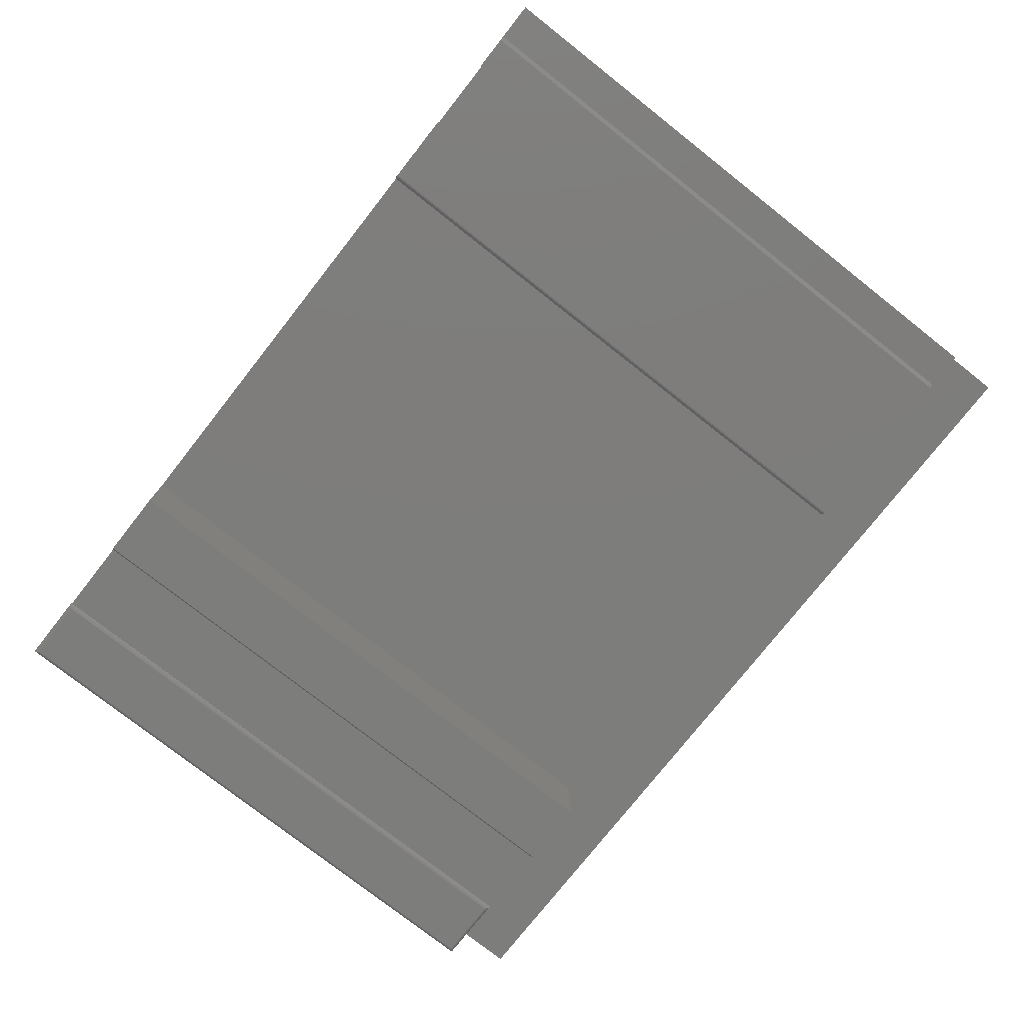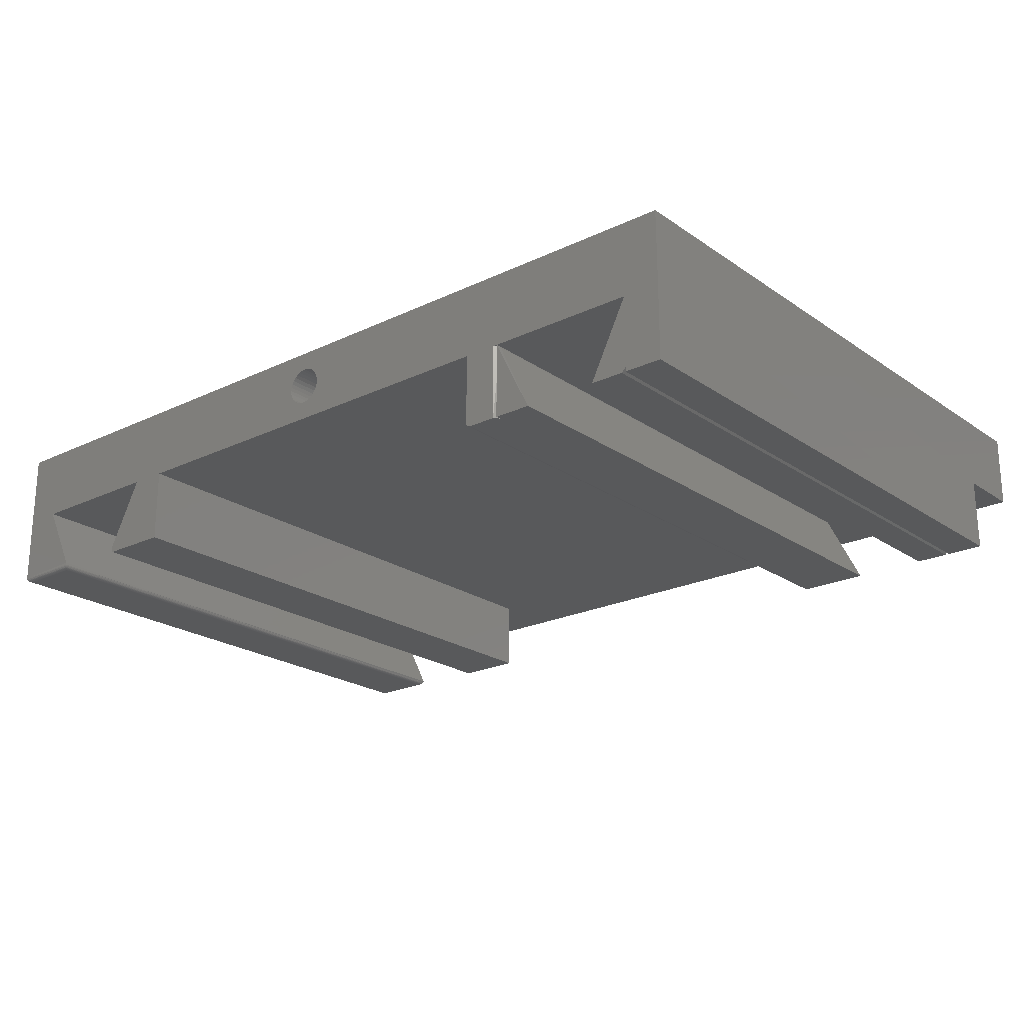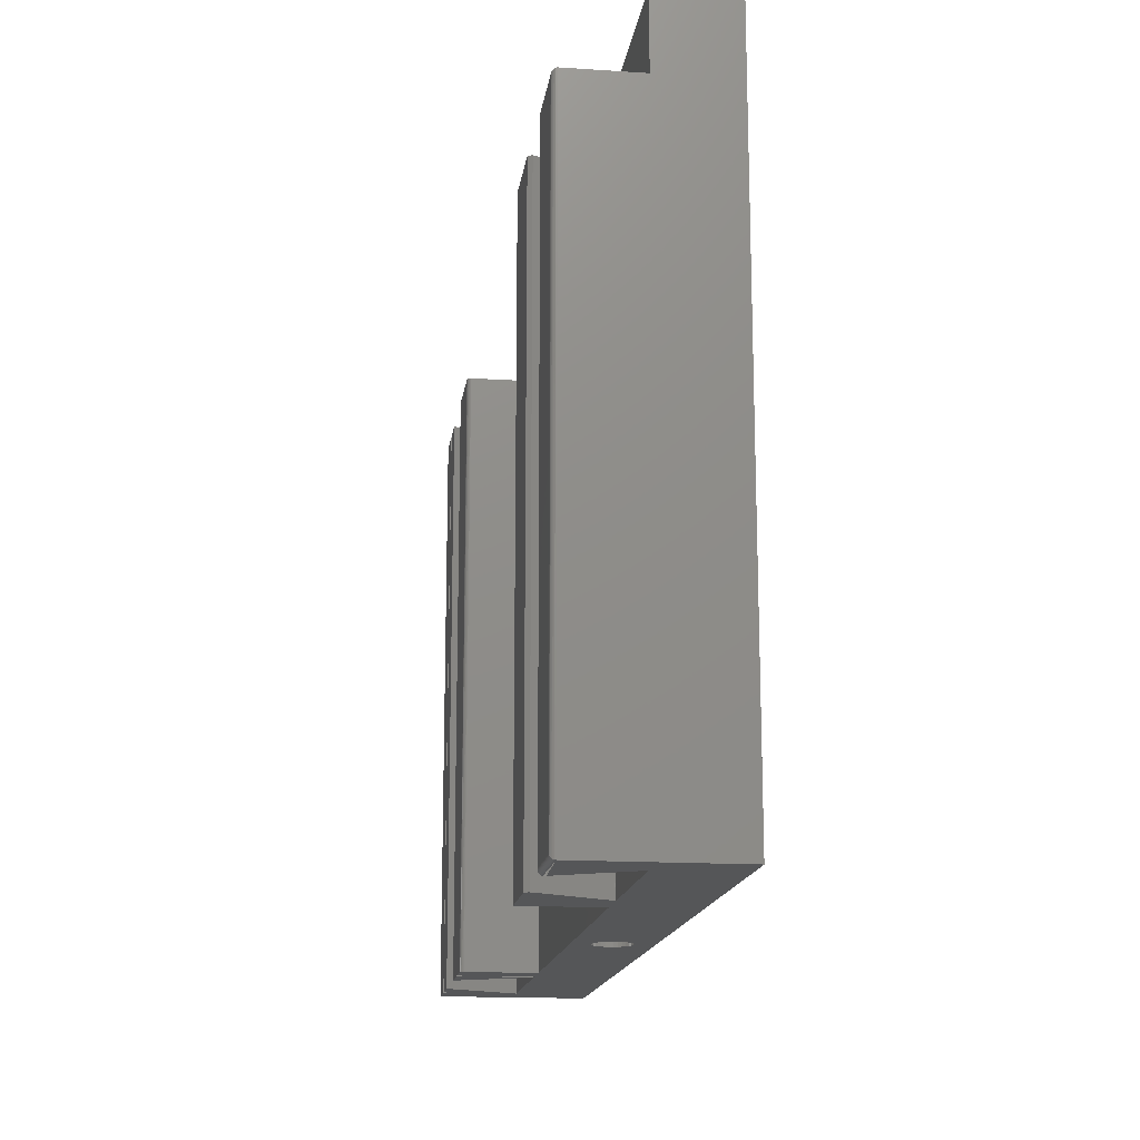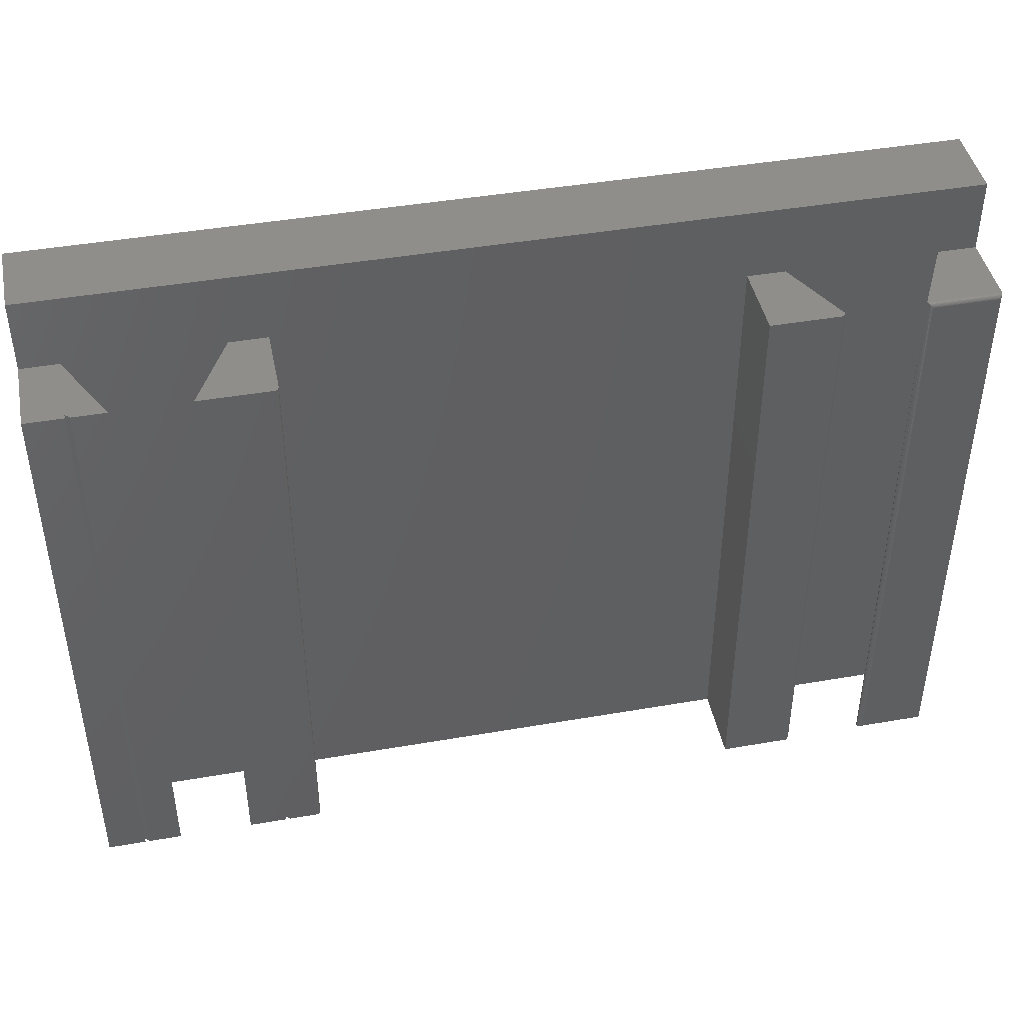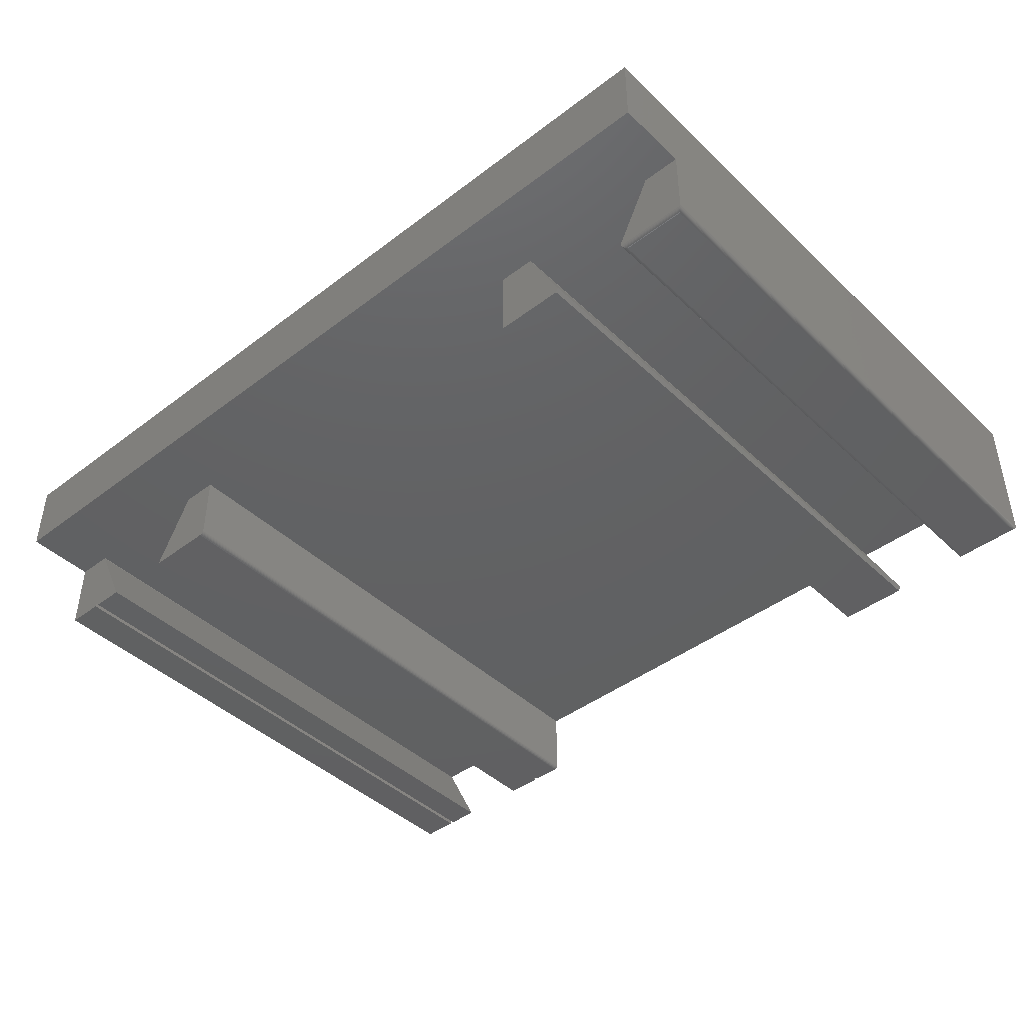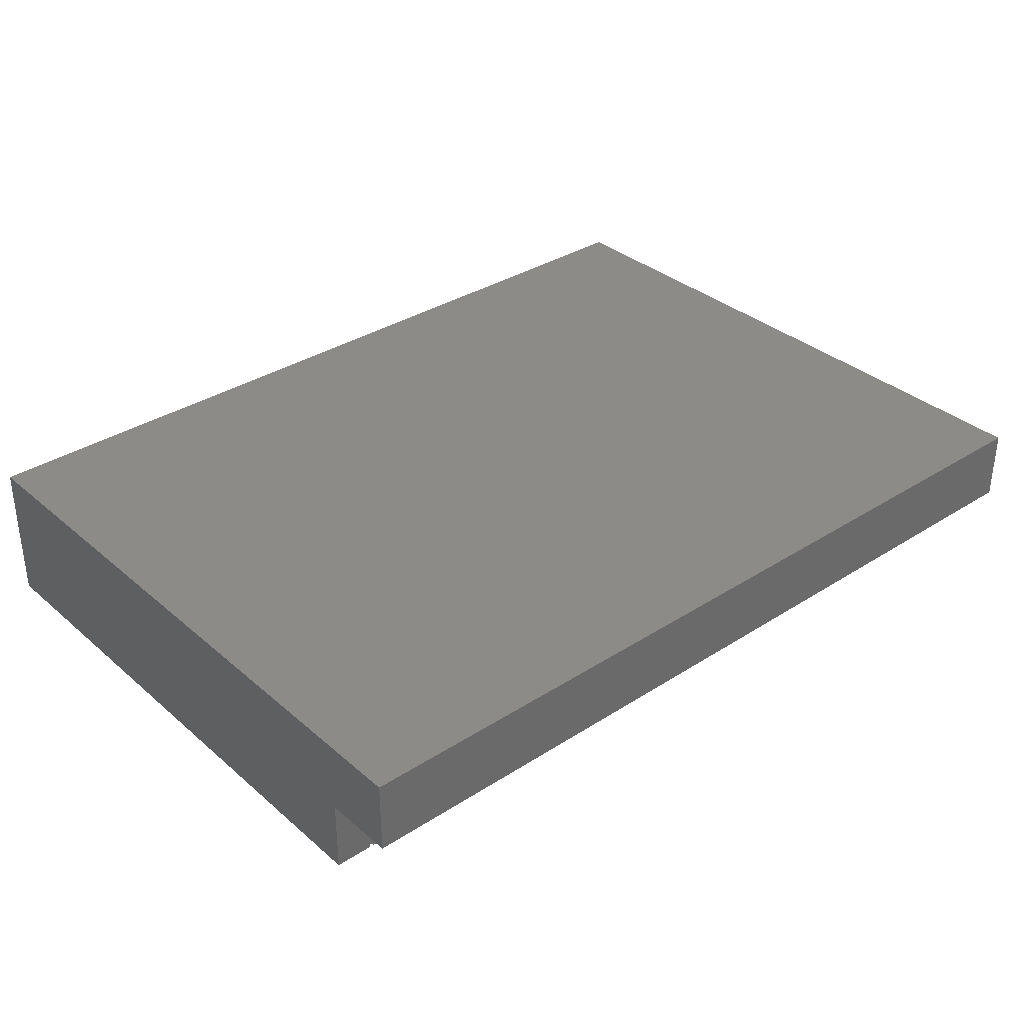
<metadata>
{"format":"stl","ext":"stl","renderer":"f3d","projection":"perspective","resolution":1024,"background":"white","views":[{"elev":-76.8,"azim":51.8,"up":"+Z"},{"elev":-21.8,"azim":39.9,"up":"+Z"},{"elev":-15.9,"azim":-97.7,"up":"+Y"},{"elev":44.0,"azim":168.5,"up":"+Y"},{"elev":-43.2,"azim":-138.0,"up":"+Z"},{"elev":34.2,"azim":139.0,"up":"+Z"}]}
</metadata>
<code>
# stl→obj: 171 verts, 341 faces
v 0.625 -0.5625 -0.125
v 0.6803 -0.5625 -0.125
v 0.6882 -0.5625 -0.1172
v 0.375 -0.5625 -0.1172
v 0.3752 -0.5625 -0.1187
v 0.3756 -0.5625 -0.1202
v 0.6875 -0.5625 -0.001302
v 0.7507 -0.5625 0
v 0.6882 -0.5625 0
v 0.7507 -0.5625 -0.125
v 0.6875 -0.5625 -0.125
v -0.75 -0.5625 -0.1172
v -0.6301 -0.5625 -0.1137
v -0.6868 -0.5625 -0.001302
v -0.6875 -0.5625 0
v -0.75 -0.5625 0.125
v -0.3743 -0.5625 5.551e-17
v -0.4368 -0.5625 0
v -0.4375 -0.5625 -0.001302
v -0.4965 -0.5625 -0.118
v -0.4922 -0.5625 -0.125
v -0.3743 -0.5625 -0.125
v 0.0003289 -0.5625 0.03092
v 0.375 -0.5625 0
v -0.005832 -0.5625 0.03153
v -0.01176 -0.5625 0.03332
v -0.01722 -0.5625 0.03624
v -0.022 -0.5625 0.04017
v -0.02593 -0.5625 0.04496
v -0.02885 -0.5625 0.05042
v -0.03064 -0.5625 0.05634
v -0.03125 -0.5625 0.0625
v -0.03064 -0.5625 0.06866
v -0.02885 -0.5625 0.07458
v -0.02593 -0.5625 0.08004
v -0.022 -0.5625 0.08483
v -0.01722 -0.5625 0.08876
v -0.01176 -0.5625 0.09168
v -0.005832 -0.5625 0.09347
v 0.0003289 -0.5625 0.09408
v 0.75 -0.5625 0.125
v 0.0313 -0.5625 0.05634
v 0.0295 -0.5625 0.05042
v 0.02659 -0.5625 0.04496
v 0.02266 -0.5625 0.04017
v 0.01787 -0.5625 0.03624
v 0.01241 -0.5625 0.03332
v 0.00649 -0.5625 0.03153
v 0.00649 -0.5625 0.09347
v 0.01241 -0.5625 0.09168
v 0.01787 -0.5625 0.08876
v 0.02266 -0.5625 0.08483
v 0.02659 -0.5625 0.08004
v 0.0295 -0.5625 0.07458
v 0.0313 -0.5625 0.06866
v 0.03191 -0.5625 0.0625
v 0.4303 -0.5625 0
v 0.4375 -0.5625 0
v 0.3763 -0.5625 -0.1215
v 0.3773 -0.5625 -0.1227
v 0.3785 -0.5625 -0.1237
v 0.3798 -0.5625 -0.1244
v 0.3813 -0.5625 -0.1248
v 0.3828 -0.5625 -0.125
v 0.4303 -0.5625 -0.125
v 0.0003289 -0.4375 0.03092
v 0.00649 -0.4375 0.03153
v 0.01241 -0.4375 0.03332
v 0.01787 -0.4375 0.03624
v 0.02266 -0.4375 0.04017
v 0.02659 -0.4375 0.04496
v 0.0295 -0.4375 0.05042
v 0.0313 -0.4375 0.05634
v 0.03191 -0.4375 0.0625
v -0.005832 -0.4375 0.03153
v -0.01176 -0.4375 0.03332
v -0.01722 -0.4375 0.03624
v -0.022 -0.4375 0.04017
v -0.02593 -0.4375 0.04496
v -0.02885 -0.4375 0.05042
v -0.03064 -0.4375 0.05634
v -0.03125 -0.4375 0.0625
v 0.0003289 -0.4375 0.09408
v -0.005832 -0.4375 0.09347
v -0.01176 -0.4375 0.09168
v -0.01722 -0.4375 0.08876
v -0.022 -0.4375 0.08483
v -0.02593 -0.4375 0.08004
v -0.02885 -0.4375 0.07458
v -0.03064 -0.4375 0.06866
v 0.00649 -0.4375 0.09347
v 0.01241 -0.4375 0.09168
v 0.01787 -0.4375 0.08876
v 0.02266 -0.4375 0.08483
v 0.02659 -0.4375 0.08004
v 0.0295 -0.4375 0.07458
v 0.0313 -0.4375 0.06866
v 0.6882 0.4375 -0.1172
v 0.6803 0.4375 -0.125
v 0.625 0.4375 -0.125
v 0.6875 0.4375 0
v 0.75 0.4375 0
v 0.6875 0.4375 -0.001302
v 0.6875 0.4375 -0.125
v 0.7507 0.4375 -0.125
v -0.7422 -0.5547 -0.125
v -0.7422 0.4297 -0.125
v -0.637 -0.5547 -0.125
v -0.637 0.4297 -0.125
v -0.6358 0.4309 -0.1249
v -0.6358 -0.5559 -0.1249
v -0.6346 0.4321 -0.1246
v -0.6346 -0.5571 -0.1246
v -0.6335 0.4333 -0.1241
v -0.6335 -0.5583 -0.1241
v -0.6324 0.4343 -0.1235
v -0.6324 -0.5593 -0.1235
v -0.6315 0.4353 -0.1226
v -0.6315 -0.5603 -0.1226
v -0.6306 0.4361 -0.1217
v -0.6306 -0.5611 -0.1217
v -0.6296 0.4372 -0.1194
v -0.6293 -0.5625 -0.1178
v -0.6283 0.4375 -0.1172
v -0.6296 -0.5622 -0.1194
v -0.7434 -0.5559 -0.1249
v -0.7434 0.4309 -0.1249
v -0.7497 -0.5622 -0.1194
v -0.7486 0.4361 -0.1217
v -0.7486 -0.5611 -0.1217
v -0.7478 0.4353 -0.1226
v -0.7478 -0.5603 -0.1226
v -0.7468 0.4343 -0.1235
v -0.7468 -0.5593 -0.1235
v -0.7458 0.4333 -0.1241
v -0.7458 -0.5583 -0.1241
v -0.7446 0.4321 -0.1246
v -0.7446 -0.5571 -0.1246
v -0.75 0.4375 -0.1172
v -0.7497 0.4372 -0.1194
v 0.4375 -0.5625 -0.125
v 0.5007 -0.5625 -0.125
v 0.5007 0.4375 -0.125
v 0.4382 0.4375 -0.001302
v 0.4382 -0.5547 -0.001302
v 0.4382 -0.5547 0
v 0.4375 -0.5547 -0.125
v 0.4382 0.4375 0
v 0.375 0.4375 -0.1172
v 0.3752 0.4375 -0.1187
v 0.3756 0.4375 -0.1202
v 0.3763 0.4375 -0.1215
v 0.3773 0.4375 -0.1227
v 0.3785 0.4375 -0.1237
v 0.3798 0.4375 -0.1244
v 0.3813 0.4375 -0.1248
v 0.3828 0.4375 -0.125
v 0.375 0.4375 -5.551e-17
v -0.3743 0.4375 -0.125
v -0.3743 0.4375 -5.551e-17
v -0.4922 0.4375 -0.125
v -0.4965 0.4375 -0.118
v -0.4375 0.4375 -0.001302
v -0.4375 0.4375 0
v -0.6868 0.4375 -0.001302
v -0.6868 0.4375 0
v -0.75 0.5586 0.125
v -0.75 0.5586 0
v -0.75 0.4375 -5.551e-17
v 0.75 0.5586 0.125
v 0.75 0.5586 0
f 1 2 3
f 4 5 6
f 7 8 9
f 10 3 11
f 12 13 14
f 12 14 15
f 12 15 16
f 17 18 19
f 17 19 20
f 17 20 21
f 17 21 22
f 23 15 18
f 23 18 17
f 23 17 24
f 15 23 25
f 15 25 26
f 15 26 27
f 15 27 28
f 15 28 29
f 15 29 30
f 15 30 31
f 15 31 32
f 16 15 32
f 16 32 33
f 16 33 34
f 16 34 35
f 16 35 36
f 16 36 37
f 16 37 38
f 16 38 39
f 16 39 40
f 16 40 41
f 24 42 43
f 24 43 44
f 24 44 45
f 24 45 46
f 24 46 47
f 24 47 48
f 24 48 23
f 41 40 49
f 41 49 50
f 41 50 51
f 41 51 52
f 41 52 53
f 41 53 54
f 41 54 55
f 41 55 56
f 41 56 42
f 41 42 24
f 41 24 57
f 41 57 58
f 41 58 9
f 41 9 8
f 57 24 4
f 57 4 6
f 57 6 59
f 57 59 60
f 57 60 61
f 57 61 62
f 57 62 63
f 57 63 64
f 57 64 65
f 10 8 3
f 3 8 7
f 3 7 1
f 66 48 67
f 67 48 47
f 67 47 68
f 68 47 46
f 68 46 69
f 69 46 45
f 69 45 70
f 70 45 44
f 70 44 71
f 71 44 43
f 71 43 72
f 72 43 42
f 72 42 73
f 73 42 56
f 73 56 74
f 48 66 23
f 23 66 75
f 23 75 25
f 25 75 76
f 25 76 26
f 26 76 77
f 26 77 27
f 27 77 78
f 27 78 28
f 28 78 79
f 28 79 29
f 29 79 80
f 29 80 30
f 30 80 81
f 30 81 31
f 31 81 82
f 31 82 32
f 83 39 84
f 84 39 38
f 84 38 85
f 85 38 37
f 85 37 86
f 86 37 36
f 86 36 87
f 87 36 35
f 87 35 88
f 88 35 34
f 88 34 89
f 89 34 33
f 89 33 90
f 90 33 32
f 90 32 82
f 39 83 40
f 40 83 91
f 40 91 49
f 49 91 92
f 49 92 50
f 50 92 93
f 50 93 51
f 51 93 94
f 51 94 52
f 52 94 95
f 52 95 53
f 53 95 96
f 53 96 54
f 54 96 97
f 54 97 55
f 55 97 74
f 55 74 56
f 83 84 85
f 91 83 85
f 91 85 92
f 92 85 86
f 92 86 93
f 93 86 87
f 93 87 94
f 94 87 88
f 94 88 95
f 95 88 89
f 95 89 96
f 96 89 90
f 96 90 97
f 73 80 72
f 72 80 79
f 72 79 71
f 71 79 78
f 71 78 70
f 70 78 77
f 70 77 69
f 69 77 76
f 69 76 68
f 68 76 75
f 68 75 66
f 68 66 67
f 97 90 74
f 74 90 82
f 74 82 73
f 73 82 81
f 73 81 80
f 98 99 100
f 101 102 103
f 104 98 105
f 100 103 98
f 98 103 102
f 98 102 105
f 11 104 10
f 10 104 105
f 106 107 108
f 108 107 109
f 108 110 111
f 108 109 110
f 110 112 111
f 111 112 113
f 112 114 113
f 113 114 115
f 114 116 115
f 115 116 117
f 116 118 117
f 117 118 119
f 118 120 119
f 119 120 121
f 120 122 121
f 13 123 124
f 124 123 122
f 122 123 125
f 122 125 121
f 107 126 127
f 107 106 126
f 128 129 130
f 129 131 130
f 130 131 132
f 131 133 132
f 132 133 134
f 133 135 134
f 134 135 136
f 135 137 136
f 136 137 138
f 137 127 138
f 138 127 126
f 12 139 128
f 128 139 140
f 128 140 129
f 141 142 58
f 142 143 144
f 142 144 145
f 142 145 146
f 142 146 58
f 58 146 145
f 58 145 147
f 58 147 141
f 145 144 146
f 146 144 148
f 4 149 5
f 5 149 150
f 5 150 6
f 6 150 151
f 6 151 59
f 59 151 152
f 59 152 60
f 60 152 153
f 60 153 61
f 61 153 154
f 61 154 62
f 62 154 155
f 62 155 63
f 63 155 156
f 63 156 64
f 64 156 157
f 24 158 4
f 4 158 149
f 22 159 17
f 17 159 160
f 21 161 22
f 22 161 159
f 20 162 21
f 21 162 161
f 19 163 20
f 20 163 162
f 18 164 19
f 19 164 163
f 14 165 15
f 15 165 166
f 13 124 14
f 14 124 165
f 106 111 126
f 106 108 111
f 111 113 126
f 126 113 138
f 138 113 115
f 138 115 136
f 136 115 117
f 136 117 134
f 134 117 132
f 132 117 119
f 132 119 130
f 130 119 121
f 130 121 125
f 123 12 125
f 125 12 128
f 125 128 130
f 167 168 16
f 16 168 169
f 16 169 12
f 12 169 139
f 57 146 58
f 146 57 145
f 145 57 65
f 145 65 147
f 147 65 64
f 147 64 157
f 147 157 143
f 147 143 142
f 147 142 141
f 16 41 167
f 167 41 170
f 9 101 7
f 7 101 103
f 3 98 11
f 11 98 104
f 7 103 1
f 1 103 100
f 171 102 101
f 171 101 148
f 171 148 158
f 171 158 160
f 171 160 164
f 171 164 166
f 171 166 169
f 171 169 168
f 15 166 18
f 18 166 164
f 58 146 9
f 9 146 148
f 9 148 101
f 17 160 24
f 24 160 158
f 2 99 3
f 3 99 98
f 171 170 102
f 102 170 41
f 102 41 8
f 10 105 8
f 8 105 102
f 1 100 2
f 2 100 99
f 152 150 149
f 151 150 152
f 144 143 157
f 144 157 156
f 144 156 155
f 144 155 154
f 144 154 153
f 144 153 152
f 144 152 149
f 144 149 158
f 144 158 148
f 160 159 161
f 160 161 162
f 160 162 163
f 160 163 164
f 166 165 169
f 169 165 124
f 169 124 139
f 139 122 140
f 139 124 122
f 109 127 110
f 109 107 127
f 140 122 120
f 140 120 129
f 133 114 135
f 114 112 135
f 135 112 137
f 137 112 110
f 137 110 127
f 129 120 131
f 131 120 118
f 131 118 133
f 133 118 116
f 133 116 114
f 170 171 167
f 167 171 168

</code>
